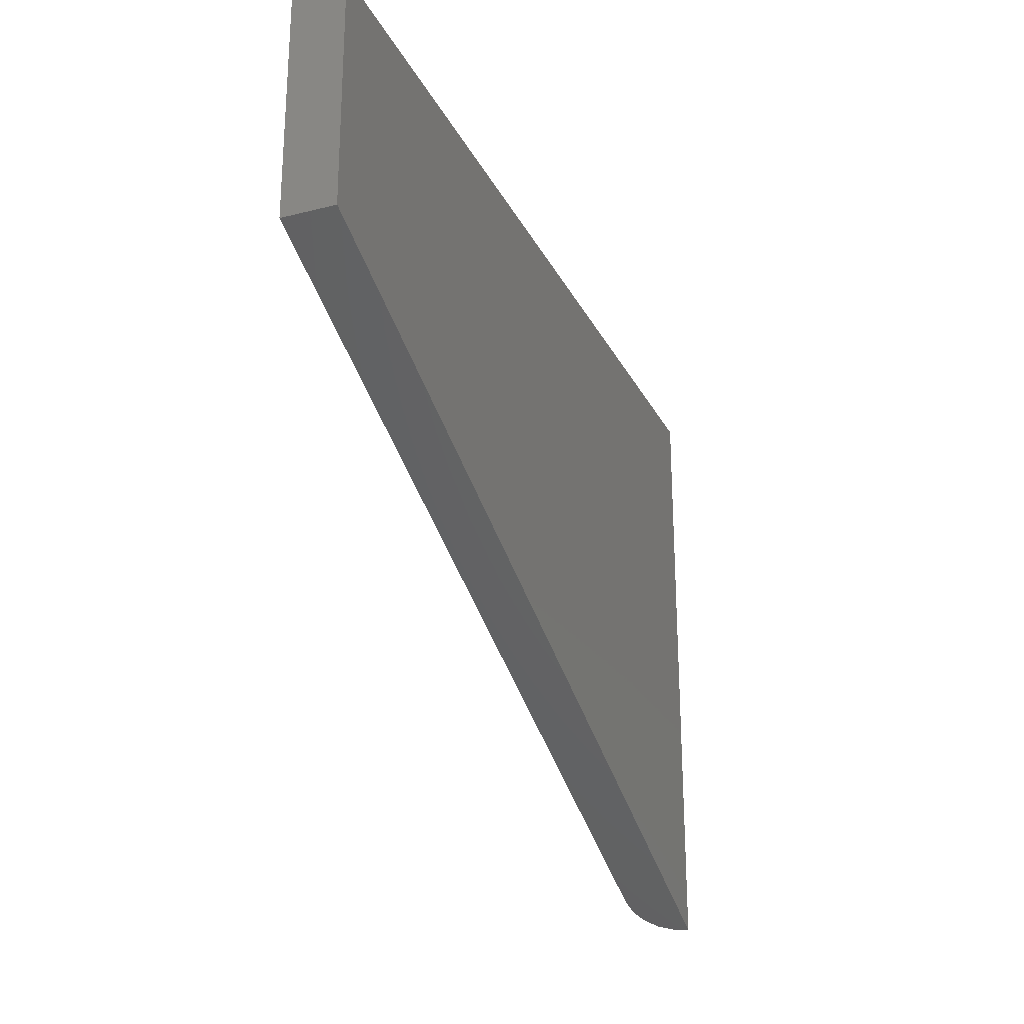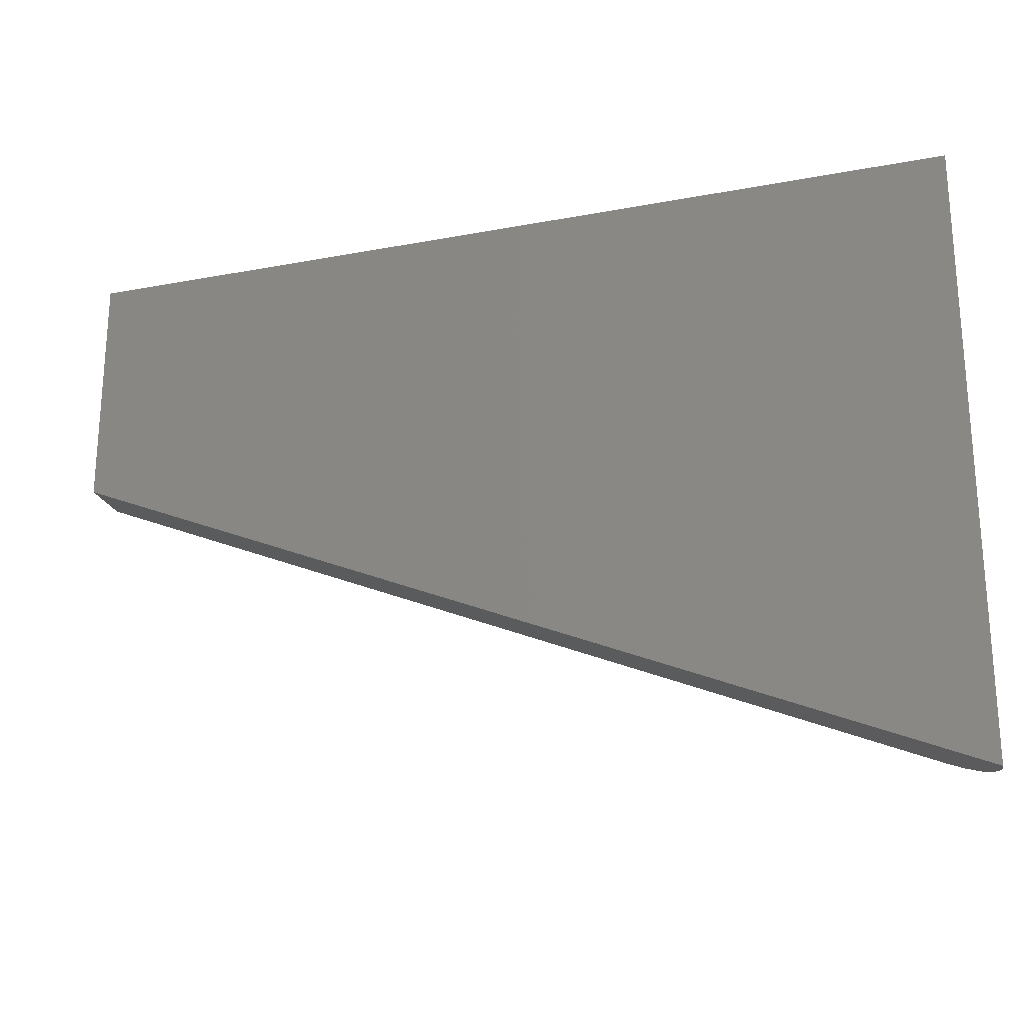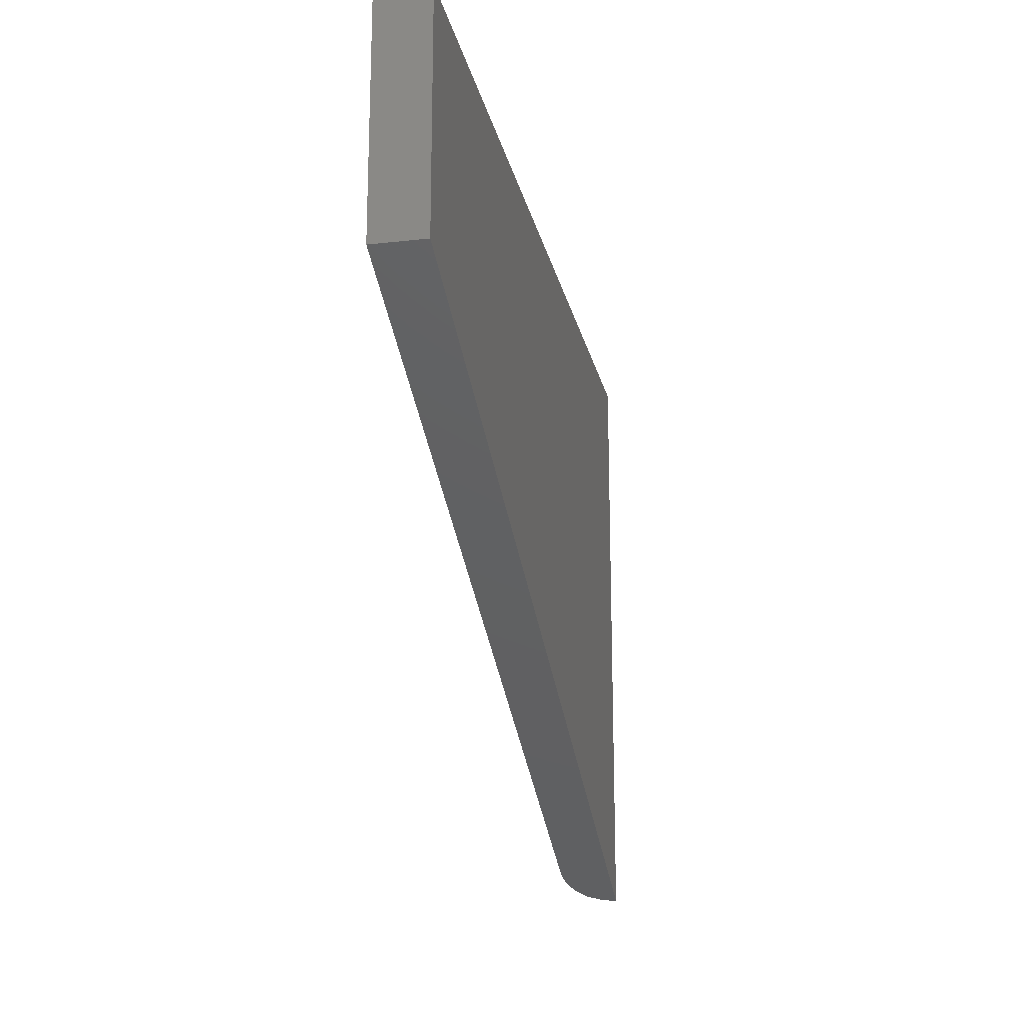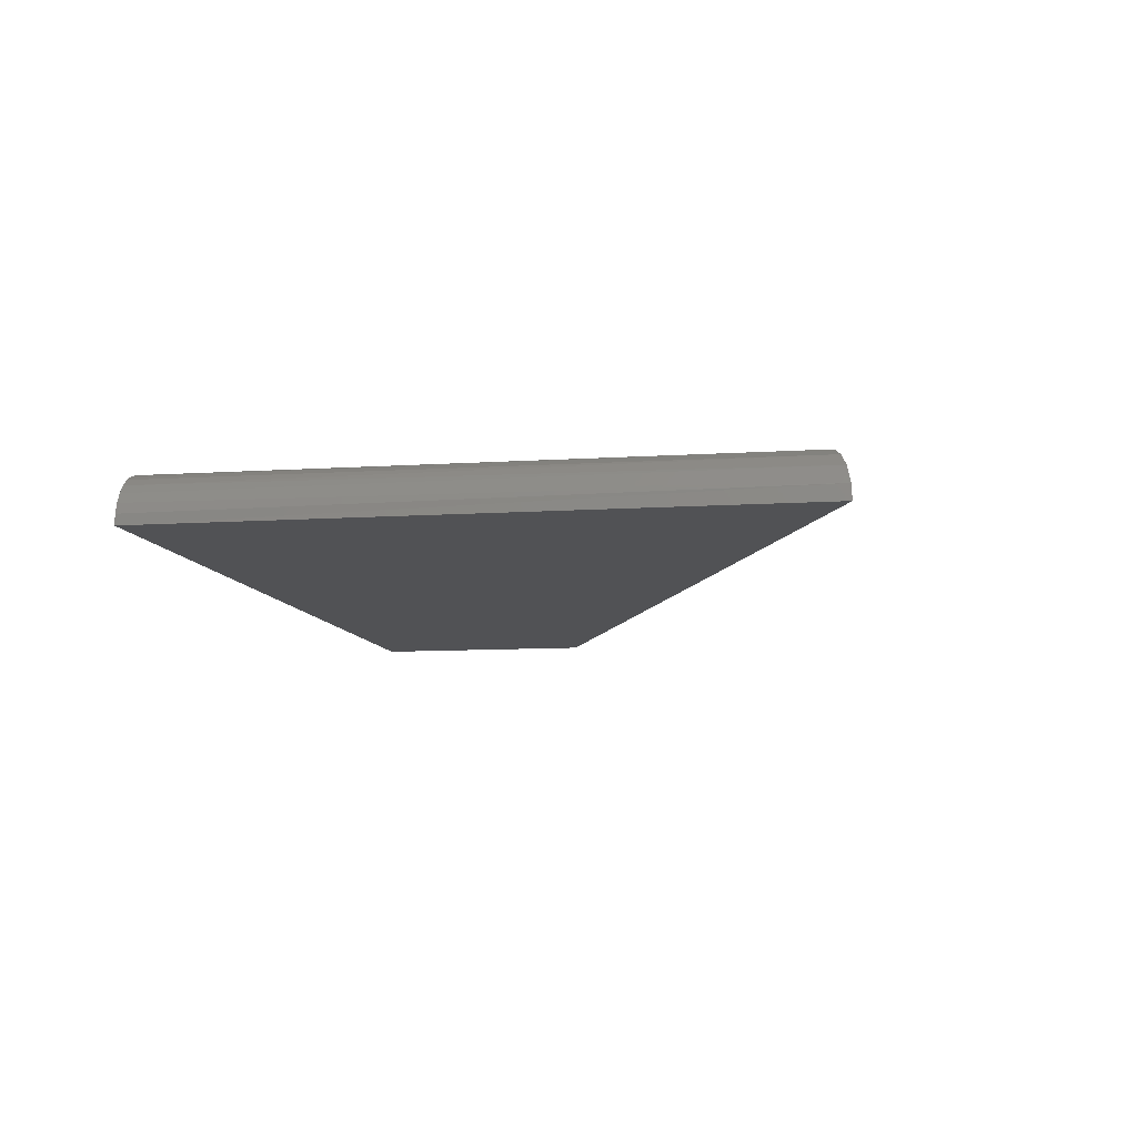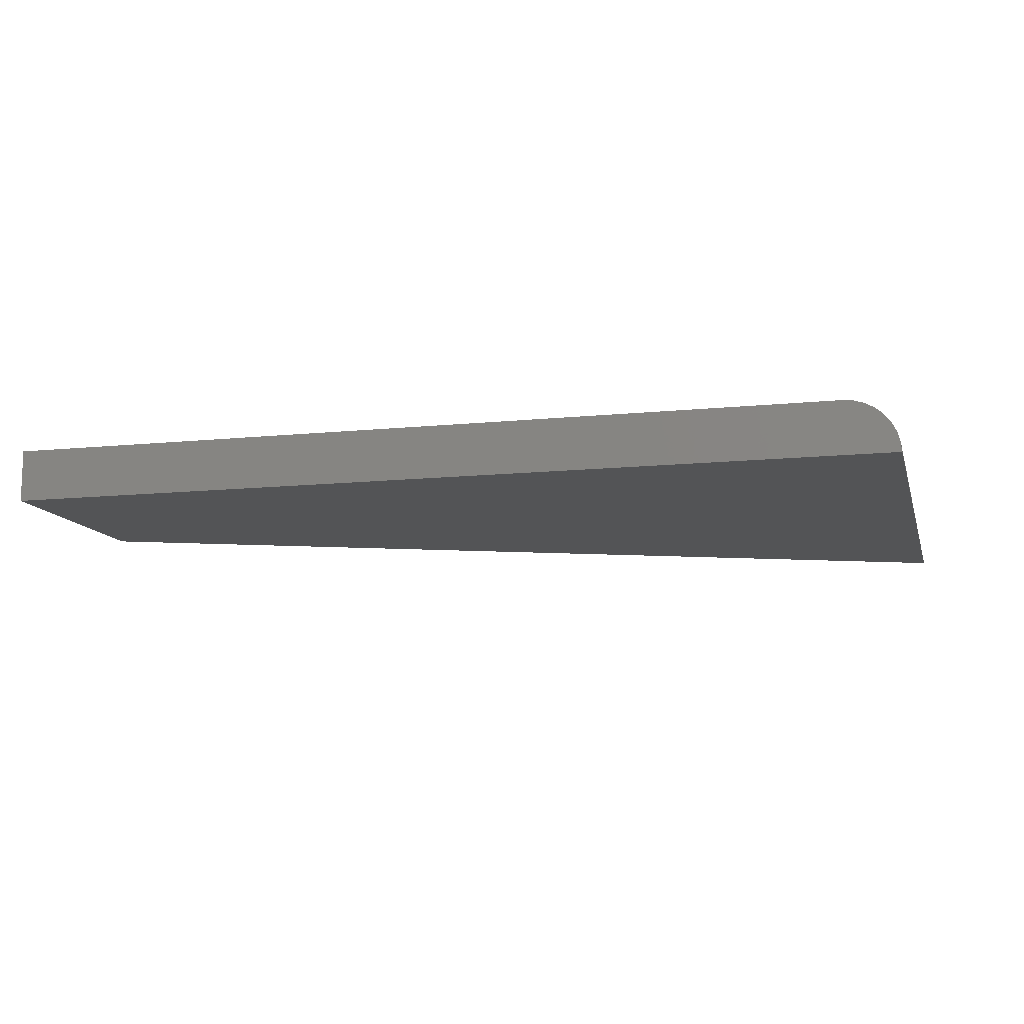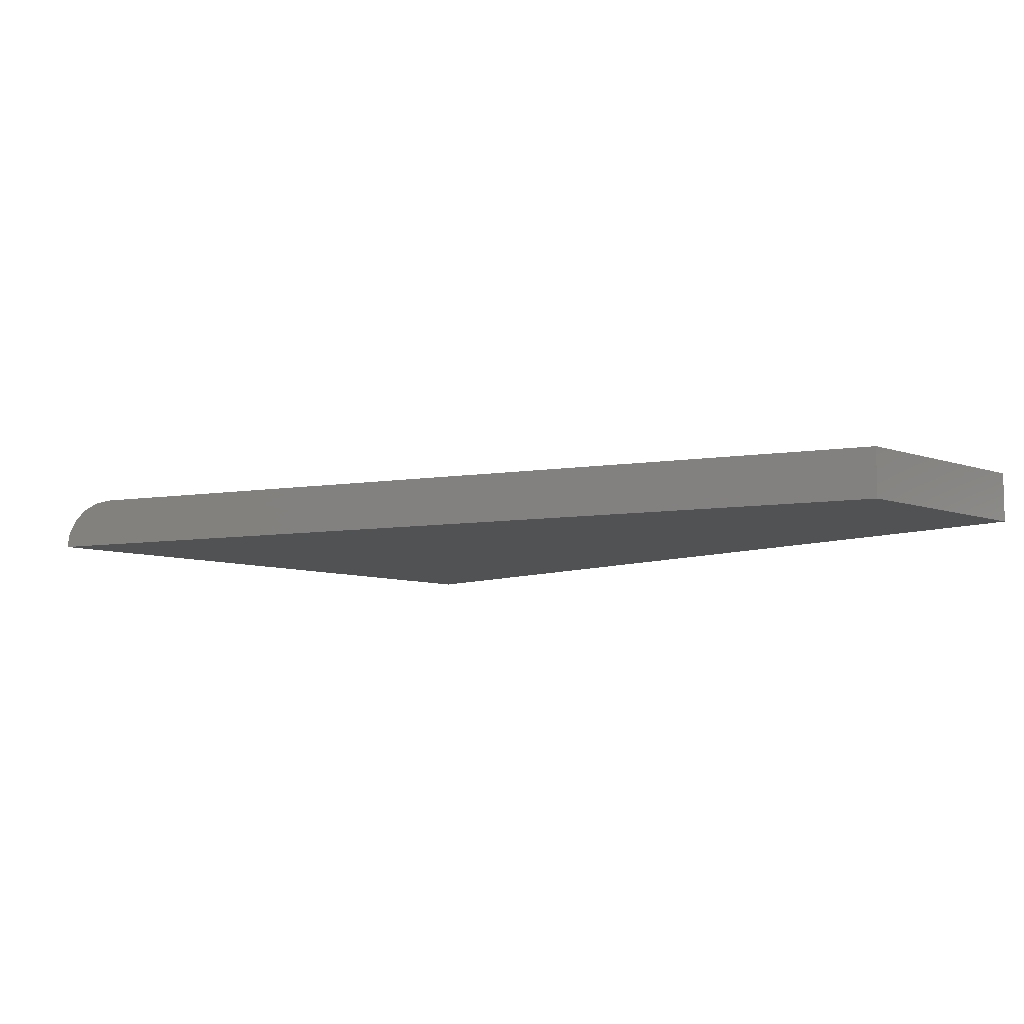
<metadata>
{"format":"stl","ext":"stl","renderer":"f3d","projection":"perspective","resolution":1024,"background":"white","views":[{"elev":-26.1,"azim":111.9,"up":"+Y"},{"elev":-23.6,"azim":-162.4,"up":"+Y"},{"elev":-19.9,"azim":101.7,"up":"+Y"},{"elev":-9.2,"azim":-79.9,"up":"+Z"},{"elev":-11.5,"azim":-165.8,"up":"+Z"},{"elev":-8.3,"azim":46.0,"up":"+Z"}]}
</metadata>
<code>
# stl→obj: 19 verts, 34 faces
v -0.2344 0.6595 0.007812
v -0.1094 0.7122 0.007812
v -0.2344 0.7471 0.007812
v -0.1094 0.7471 0.007812
v -0.2387 0.7471 0.006496
v -0.2359 0.7471 0.007662
v -0.2374 0.7471 0.007218
v -0.1094 0.7471 0
v -0.2422 0.7471 0
v -0.242 0.7471 0.001524
v -0.2416 0.7471 0.00299
v -0.2409 0.7471 0.00434
v -0.2399 0.7471 0.005524
v -0.2368 0.6585 0.007427
v -0.239 0.6576 0.0063
v -0.1094 0.7122 0
v -0.2407 0.6569 0.004647
v -0.2419 0.6564 0.002211
v -0.2422 0.6562 0
f 1 2 3
f 3 2 4
f 3 5 6
f 3 4 5
f 6 5 7
f 8 9 10
f 8 10 11
f 8 11 12
f 8 12 13
f 8 13 5
f 8 5 4
f 1 14 15
f 16 2 1
f 16 1 15
f 16 15 17
f 16 17 18
f 16 18 19
f 19 9 16
f 16 9 8
f 1 6 14
f 1 3 6
f 9 18 10
f 9 19 18
f 13 12 17
f 17 15 13
f 6 7 14
f 17 12 18
f 18 12 11
f 18 11 10
f 14 7 15
f 15 7 5
f 15 5 13
f 2 16 4
f 4 16 8

</code>
